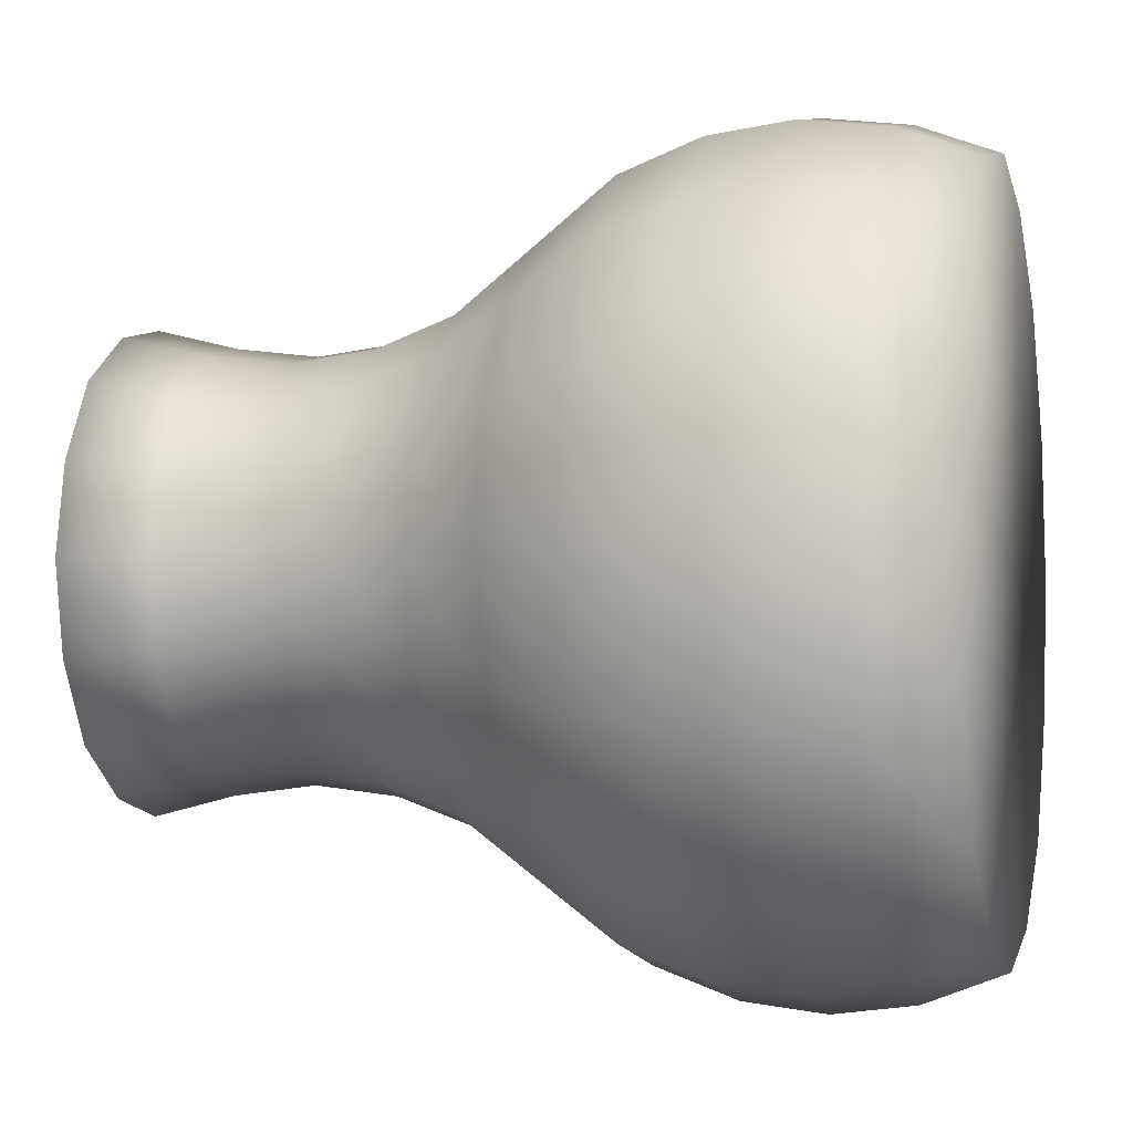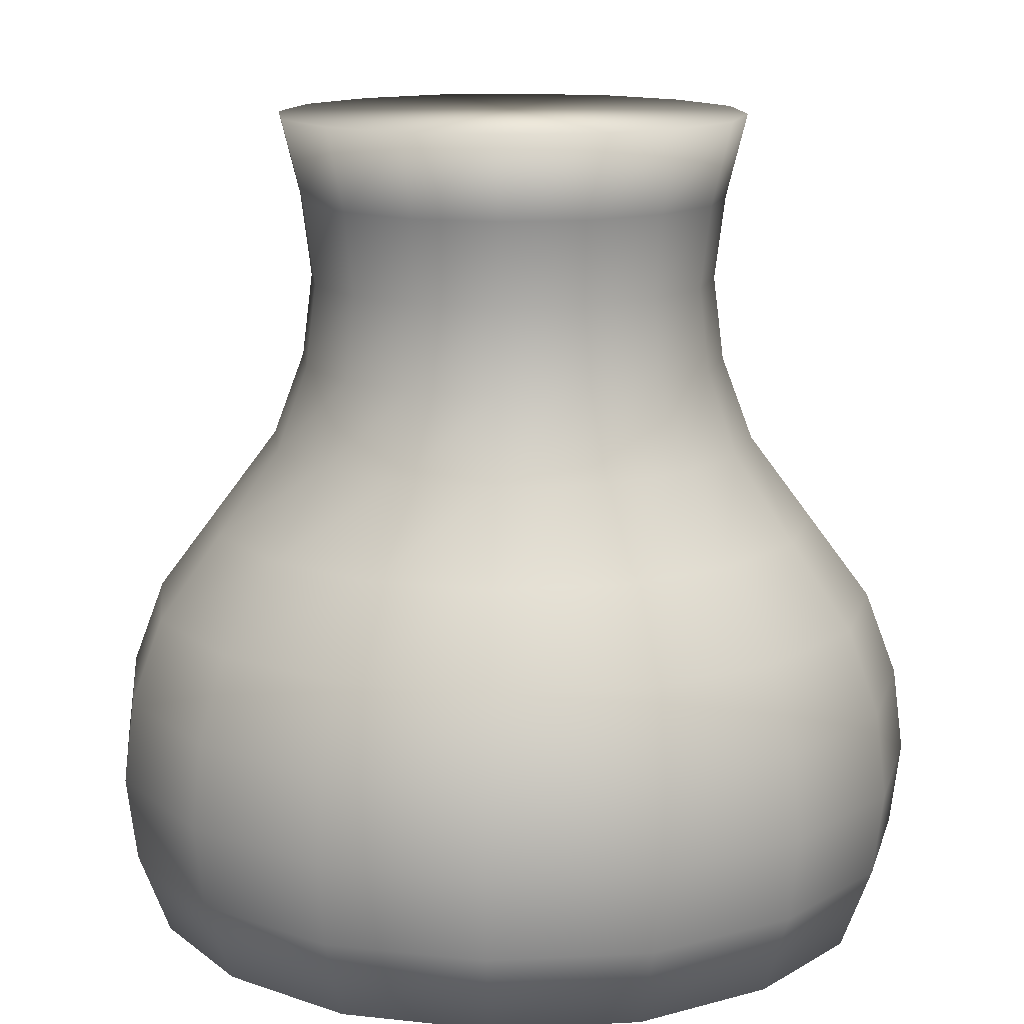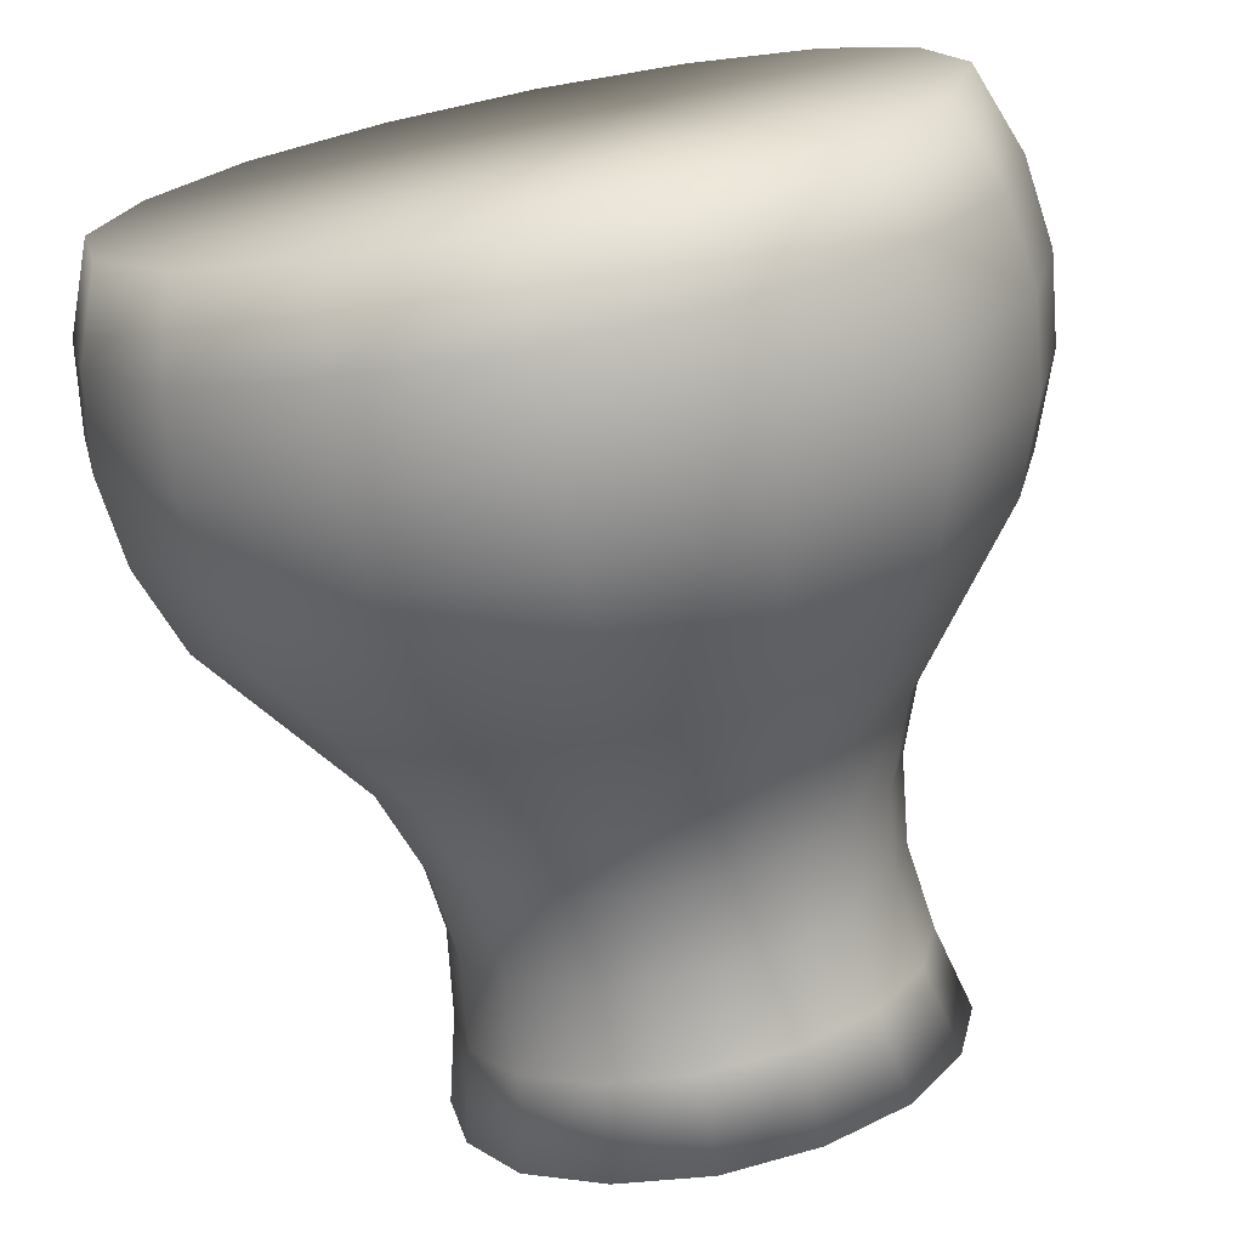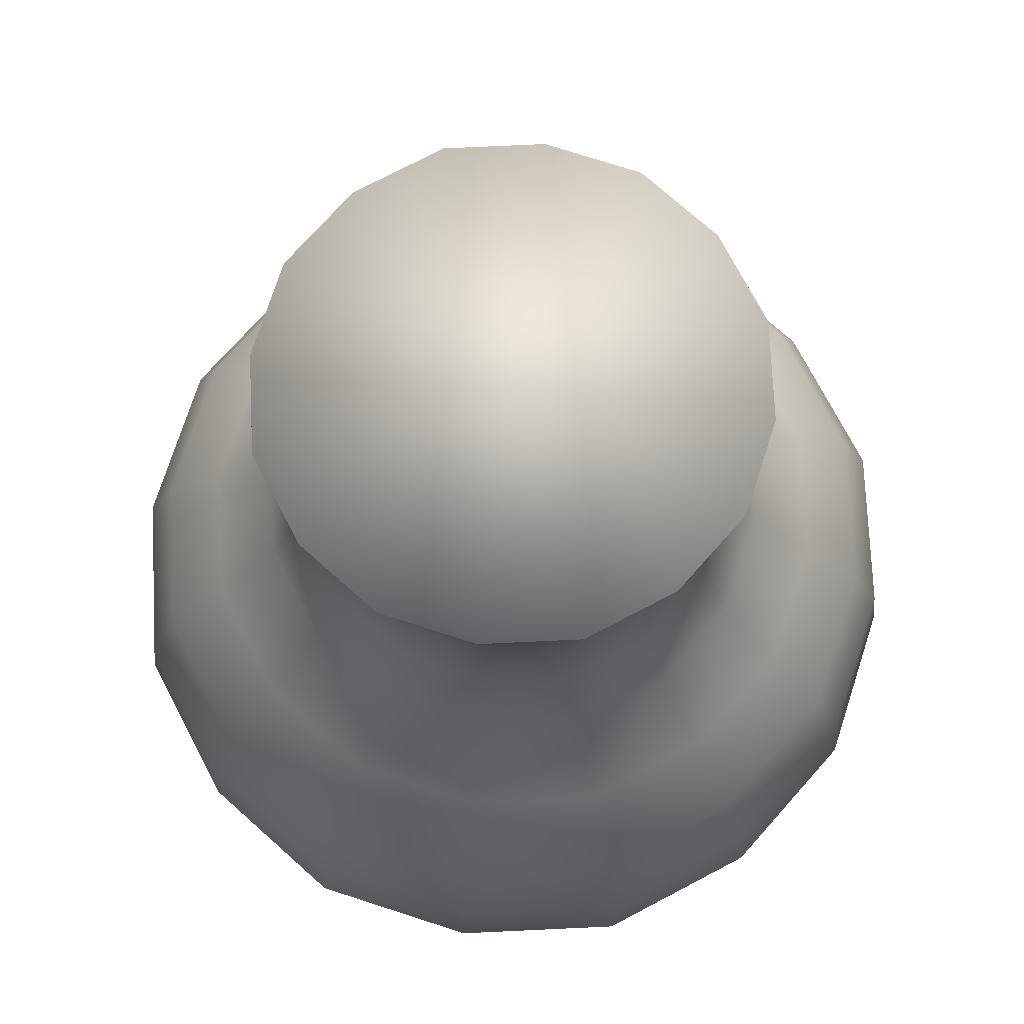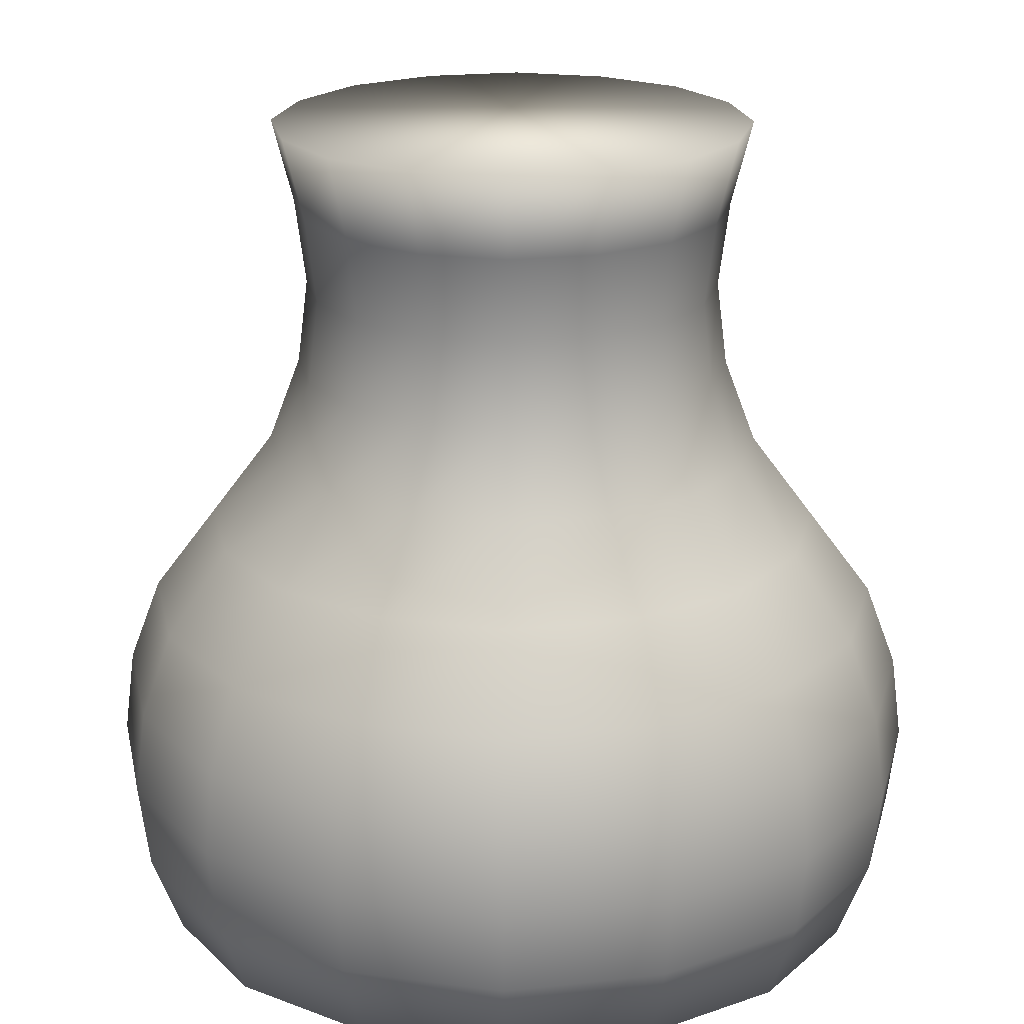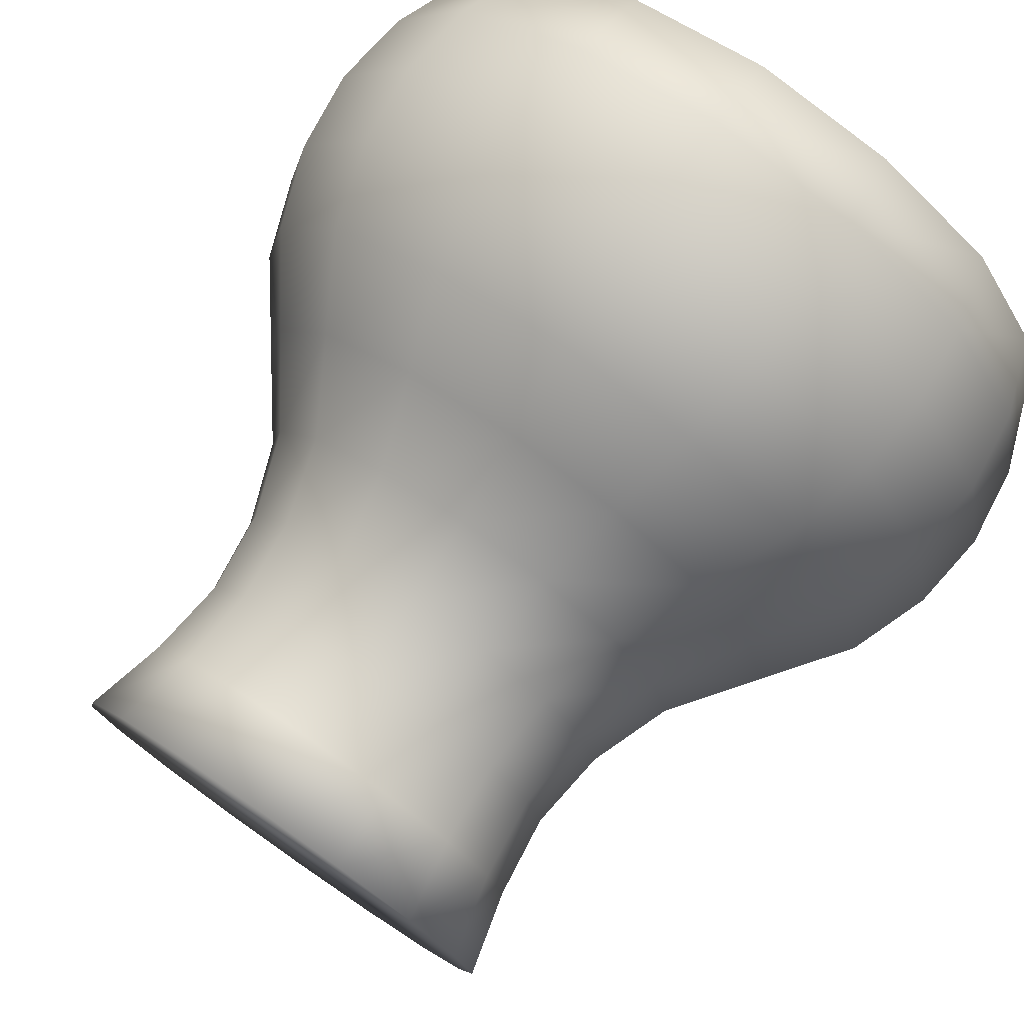
<metadata>
{"format":"obj","ext":"obj","renderer":"f3d","projection":"perspective","resolution":1024,"background":"white","views":[{"elev":-3.3,"azim":-75.5,"up":"+Z"},{"elev":13.5,"azim":115.9,"up":"+Y"},{"elev":-73.0,"azim":11.1,"up":"+Z"},{"elev":74.4,"azim":-60.2,"up":"+Y"},{"elev":20.7,"azim":136.1,"up":"+Y"},{"elev":76.6,"azim":-145.3,"up":"+Z"}]}
</metadata>
<code>
v 0.45 -0.3947 2e-08
v 0.414 -0.3947 -0.171
v 0.3195 -0.3947 -0.3195
v 0.171 -0.3947 -0.414
v 2e-08 -0.3947 -0.45
v -0.171 -0.3947 -0.414
v -0.3195 -0.3947 -0.3195
v -0.414 -0.3947 -0.171
v -0.45 -0.3947 2e-08
v -0.414 -0.3947 0.171
v -0.3195 -0.3947 0.3195
v -0.171 -0.3947 0.414
v 2e-08 -0.3947 0.45
v 0.171 -0.3947 0.414
v 0.3195 -0.3947 0.3195
v 0.414 -0.3947 0.171
v 0.4875 -0.2947 2e-08
v 0.4485 -0.2947 -0.1853
v 0.3461 -0.2947 -0.3461
v 0.1852 -0.2947 -0.4485
v 2e-08 -0.2947 -0.4875
v -0.1853 -0.2947 -0.4485
v -0.3461 -0.2947 -0.3461
v -0.4485 -0.2947 -0.1853
v -0.4875 -0.2947 2e-08
v -0.4485 -0.2947 0.1852
v -0.3461 -0.2947 0.3461
v -0.1853 -0.2947 0.4485
v 2e-08 -0.2947 0.4875
v 0.1852 -0.2947 0.4485
v 0.3461 -0.2947 0.3461
v 0.4485 -0.2947 0.1852
v 0.5 -0.1947 2e-08
v 0.46 -0.1947 -0.19
v 0.355 -0.1947 -0.355
v 0.19 -0.1947 -0.46
v 2e-08 -0.1947 -0.5
v -0.19 -0.1947 -0.46
v -0.355 -0.1947 -0.355
v -0.46 -0.1947 -0.19
v -0.5 -0.1947 2e-08
v -0.46 -0.1947 0.19
v -0.355 -0.1947 0.355
v -0.19 -0.1947 0.46
v 2e-08 -0.1947 0.5
v 0.19 -0.1947 0.46
v 0.355 -0.1947 0.355
v 0.46 -0.1947 0.19
v 0.4875 -0.09472 2e-08
v 0.4485 -0.09472 -0.1853
v 0.3461 -0.09472 -0.3461
v 0.1852 -0.09472 -0.4485
v 2e-08 -0.09472 -0.4875
v -0.1853 -0.09472 -0.4485
v -0.3461 -0.09472 -0.3461
v -0.4485 -0.09472 -0.1853
v -0.4875 -0.09472 2e-08
v -0.4485 -0.09472 0.1852
v -0.3461 -0.09472 0.3461
v -0.1853 -0.09472 0.4485
v 2e-08 -0.09472 0.4875
v 0.1852 -0.09472 0.4485
v 0.3461 -0.09472 0.3461
v 0.4485 -0.09472 0.1852
v 0.45 0.005281 2e-08
v 0.414 0.005281 -0.171
v 0.3195 0.005281 -0.3195
v 0.171 0.005281 -0.414
v 2e-08 0.005281 -0.45
v -0.171 0.005281 -0.414
v -0.3195 0.005281 -0.3195
v -0.414 0.005281 -0.171
v -0.45 0.005281 2e-08
v -0.414 0.005281 0.171
v -0.3195 0.005281 0.3195
v -0.171 0.005281 0.414
v 2e-08 0.005281 0.45
v 0.171 0.005281 0.414
v 0.3195 0.005281 0.3195
v 0.414 0.005281 0.171
v 0.375 0.1053 2e-08
v 0.345 0.1053 -0.1425
v 0.2662 0.1053 -0.2662
v 0.1425 0.1053 -0.345
v 2e-08 0.1053 -0.375
v -0.1425 0.1053 -0.345
v -0.2662 0.1053 -0.2662
v -0.345 0.1053 -0.1425
v -0.375 0.1053 2e-08
v -0.345 0.1053 0.1425
v -0.2662 0.1053 0.2662
v -0.1425 0.1053 0.345
v 2e-08 0.1053 0.375
v 0.1425 0.1053 0.345
v 0.2662 0.1053 0.2662
v 0.345 0.1053 0.1425
v 0.3 0.2053 2e-08
v 0.276 0.2053 -0.114
v 0.213 0.2053 -0.213
v 0.114 0.2053 -0.276
v 2e-08 0.2053 -0.3
v -0.114 0.2053 -0.276
v -0.213 0.2053 -0.213
v -0.276 0.2053 -0.114
v -0.3 0.2053 2e-08
v -0.276 0.2053 0.114
v -0.213 0.2053 0.213
v -0.114 0.2053 0.276
v 2e-08 0.2053 0.3
v 0.114 0.2053 0.276
v 0.213 0.2053 0.213
v 0.276 0.2053 0.114
v 0.2625 0.3053 2e-08
v 0.2415 0.3053 -0.09975
v 0.1864 0.3053 -0.1864
v 0.09975 0.3053 -0.2415
v 2e-08 0.3053 -0.2625
v -0.09975 0.3053 -0.2415
v -0.1864 0.3053 -0.1864
v -0.2415 0.3053 -0.09975
v -0.2625 0.3053 2e-08
v -0.2415 0.3053 0.09975
v -0.1864 0.3053 0.1864
v -0.09975 0.3053 0.2415
v 2e-08 0.3053 0.2625
v 0.09975 0.3053 0.2415
v 0.1864 0.3053 0.1864
v 0.2415 0.3053 0.09975
v 0.25 0.4053 2e-08
v 0.23 0.4053 -0.095
v 0.1775 0.4053 -0.1775
v 0.095 0.4053 -0.23
v 2e-08 0.4053 -0.25
v -0.095 0.4053 -0.23
v -0.1775 0.4053 -0.1775
v -0.23 0.4053 -0.095
v -0.25 0.4053 2e-08
v -0.23 0.4053 0.095
v -0.1775 0.4053 0.1775
v -0.095 0.4053 0.23
v 2e-08 0.4053 0.25
v 0.095 0.4053 0.23
v 0.1775 0.4053 0.1775
v 0.23 0.4053 0.095
v 0.2625 0.5053 2e-08
v 0.2415 0.5053 -0.09975
v 0.1864 0.5053 -0.1864
v 0.09975 0.5053 -0.2415
v 2e-08 0.5053 -0.2625
v -0.09975 0.5053 -0.2415
v -0.1864 0.5053 -0.1864
v -0.2415 0.5053 -0.09975
v -0.2625 0.5053 2e-08
v -0.2415 0.5053 0.09975
v -0.1864 0.5053 0.1864
v -0.09975 0.5053 0.2415
v 2e-08 0.5053 0.2625
v 0.09975 0.5053 0.2415
v 0.1864 0.5053 0.1864
v 0.2415 0.5053 0.09975
v 0.2875 0.6053 2e-08
v 0.2645 0.6053 -0.1093
v 0.2041 0.6053 -0.2041
v 0.1092 0.6053 -0.2645
v 2e-08 0.6053 -0.2875
v -0.1093 0.6053 -0.2645
v -0.2041 0.6053 -0.2041
v -0.2645 0.6053 -0.1093
v -0.2875 0.6053 2e-08
v -0.2645 0.6053 0.1092
v -0.2041 0.6053 0.2041
v -0.1093 0.6053 0.2645
v 2e-08 0.6053 0.2875
v 0.1092 0.6053 0.2645
v 0.2041 0.6053 0.2041
v 0.2645 0.6053 0.1092
f 3 2 1
f 4 3 1
f 5 4 1
f 6 5 1
f 7 6 1
f 8 7 1
f 9 8 1
f 10 9 1
f 11 10 1
f 12 11 1
f 13 12 1
f 14 13 1
f 15 14 1
f 16 15 1
f 1 18 17
f 1 2 18
f 2 19 18
f 2 3 19
f 3 20 19
f 3 4 20
f 4 21 20
f 4 5 21
f 5 22 21
f 5 6 22
f 6 23 22
f 6 7 23
f 7 24 23
f 7 8 24
f 8 25 24
f 8 9 25
f 9 26 25
f 9 10 26
f 10 27 26
f 10 11 27
f 11 28 27
f 11 12 28
f 12 29 28
f 12 13 29
f 13 30 29
f 13 14 30
f 14 31 30
f 14 15 31
f 15 32 31
f 15 16 32
f 16 17 32
f 16 1 17
f 17 34 33
f 17 18 34
f 18 35 34
f 18 19 35
f 19 36 35
f 19 20 36
f 20 37 36
f 20 21 37
f 21 38 37
f 21 22 38
f 22 39 38
f 22 23 39
f 23 40 39
f 23 24 40
f 24 41 40
f 24 25 41
f 25 42 41
f 25 26 42
f 26 43 42
f 26 27 43
f 27 44 43
f 27 28 44
f 28 45 44
f 28 29 45
f 29 46 45
f 29 30 46
f 30 47 46
f 30 31 47
f 31 48 47
f 31 32 48
f 32 33 48
f 32 17 33
f 33 50 49
f 33 34 50
f 34 51 50
f 34 35 51
f 35 52 51
f 35 36 52
f 36 53 52
f 36 37 53
f 37 54 53
f 37 38 54
f 38 55 54
f 38 39 55
f 39 56 55
f 39 40 56
f 40 57 56
f 40 41 57
f 41 58 57
f 41 42 58
f 42 59 58
f 42 43 59
f 43 60 59
f 43 44 60
f 44 61 60
f 44 45 61
f 45 62 61
f 45 46 62
f 46 63 62
f 46 47 63
f 47 64 63
f 47 48 64
f 48 49 64
f 48 33 49
f 49 66 65
f 49 50 66
f 50 67 66
f 50 51 67
f 51 68 67
f 51 52 68
f 52 69 68
f 52 53 69
f 53 70 69
f 53 54 70
f 54 71 70
f 54 55 71
f 55 72 71
f 55 56 72
f 56 73 72
f 56 57 73
f 57 74 73
f 57 58 74
f 58 75 74
f 58 59 75
f 59 76 75
f 59 60 76
f 60 77 76
f 60 61 77
f 61 78 77
f 61 62 78
f 62 79 78
f 62 63 79
f 63 80 79
f 63 64 80
f 64 65 80
f 64 49 65
f 65 82 81
f 65 66 82
f 66 83 82
f 66 67 83
f 67 84 83
f 67 68 84
f 68 85 84
f 68 69 85
f 69 86 85
f 69 70 86
f 70 87 86
f 70 71 87
f 71 88 87
f 71 72 88
f 72 89 88
f 72 73 89
f 73 90 89
f 73 74 90
f 74 91 90
f 74 75 91
f 75 92 91
f 75 76 92
f 76 93 92
f 76 77 93
f 77 94 93
f 77 78 94
f 78 95 94
f 78 79 95
f 79 96 95
f 79 80 96
f 80 81 96
f 80 65 81
f 81 98 97
f 81 82 98
f 82 99 98
f 82 83 99
f 83 100 99
f 83 84 100
f 84 101 100
f 84 85 101
f 85 102 101
f 85 86 102
f 86 103 102
f 86 87 103
f 87 104 103
f 87 88 104
f 88 105 104
f 88 89 105
f 89 106 105
f 89 90 106
f 90 107 106
f 90 91 107
f 91 108 107
f 91 92 108
f 92 109 108
f 92 93 109
f 93 110 109
f 93 94 110
f 94 111 110
f 94 95 111
f 95 112 111
f 95 96 112
f 96 97 112
f 96 81 97
f 97 114 113
f 97 98 114
f 98 115 114
f 98 99 115
f 99 116 115
f 99 100 116
f 100 117 116
f 100 101 117
f 101 118 117
f 101 102 118
f 102 119 118
f 102 103 119
f 103 120 119
f 103 104 120
f 104 121 120
f 104 105 121
f 105 122 121
f 105 106 122
f 106 123 122
f 106 107 123
f 107 124 123
f 107 108 124
f 108 125 124
f 108 109 125
f 109 126 125
f 109 110 126
f 110 127 126
f 110 111 127
f 111 128 127
f 111 112 128
f 112 113 128
f 112 97 113
f 113 130 129
f 113 114 130
f 114 131 130
f 114 115 131
f 115 132 131
f 115 116 132
f 116 133 132
f 116 117 133
f 117 134 133
f 117 118 134
f 118 135 134
f 118 119 135
f 119 136 135
f 119 120 136
f 120 137 136
f 120 121 137
f 121 138 137
f 121 122 138
f 122 139 138
f 122 123 139
f 123 140 139
f 123 124 140
f 124 141 140
f 124 125 141
f 125 142 141
f 125 126 142
f 126 143 142
f 126 127 143
f 127 144 143
f 127 128 144
f 128 129 144
f 128 113 129
f 129 146 145
f 129 130 146
f 130 147 146
f 130 131 147
f 131 148 147
f 131 132 148
f 132 149 148
f 132 133 149
f 133 150 149
f 133 134 150
f 134 151 150
f 134 135 151
f 135 152 151
f 135 136 152
f 136 153 152
f 136 137 153
f 137 154 153
f 137 138 154
f 138 155 154
f 138 139 155
f 139 156 155
f 139 140 156
f 140 157 156
f 140 141 157
f 141 158 157
f 141 142 158
f 142 159 158
f 142 143 159
f 143 160 159
f 143 144 160
f 144 145 160
f 144 129 145
f 145 162 161
f 145 146 162
f 146 163 162
f 146 147 163
f 147 164 163
f 147 148 164
f 148 165 164
f 148 149 165
f 149 166 165
f 149 150 166
f 150 167 166
f 150 151 167
f 151 168 167
f 151 152 168
f 152 169 168
f 152 153 169
f 153 170 169
f 153 154 170
f 154 171 170
f 154 155 171
f 155 172 171
f 155 156 172
f 156 173 172
f 156 157 173
f 157 174 173
f 157 158 174
f 158 175 174
f 158 159 175
f 159 176 175
f 159 160 176
f 160 161 176
f 160 145 161
f 161 162 163
f 161 163 164
f 161 164 165
f 161 165 166
f 161 166 167
f 161 167 168
f 161 168 169
f 161 169 170
f 161 170 171
f 161 171 172
f 161 172 173
f 161 173 174
f 161 174 175
f 161 175 176

</code>
